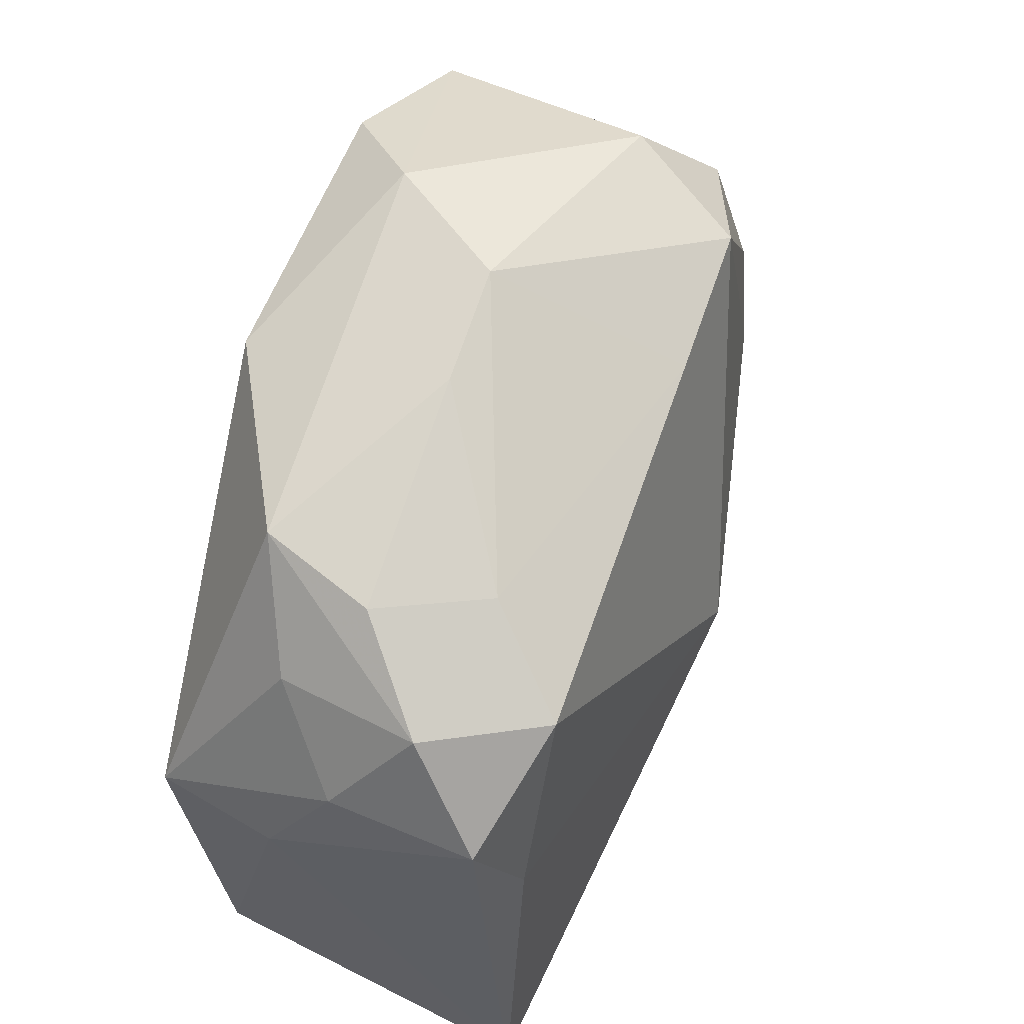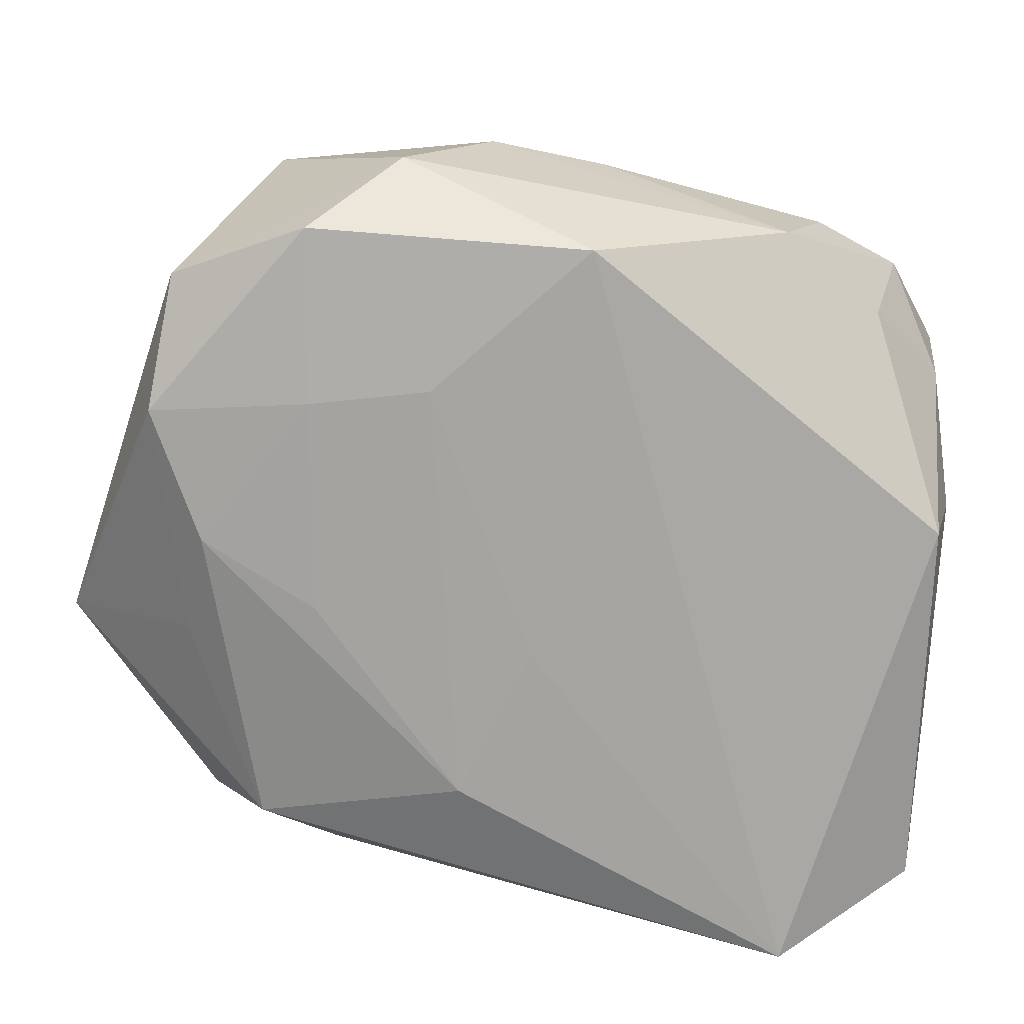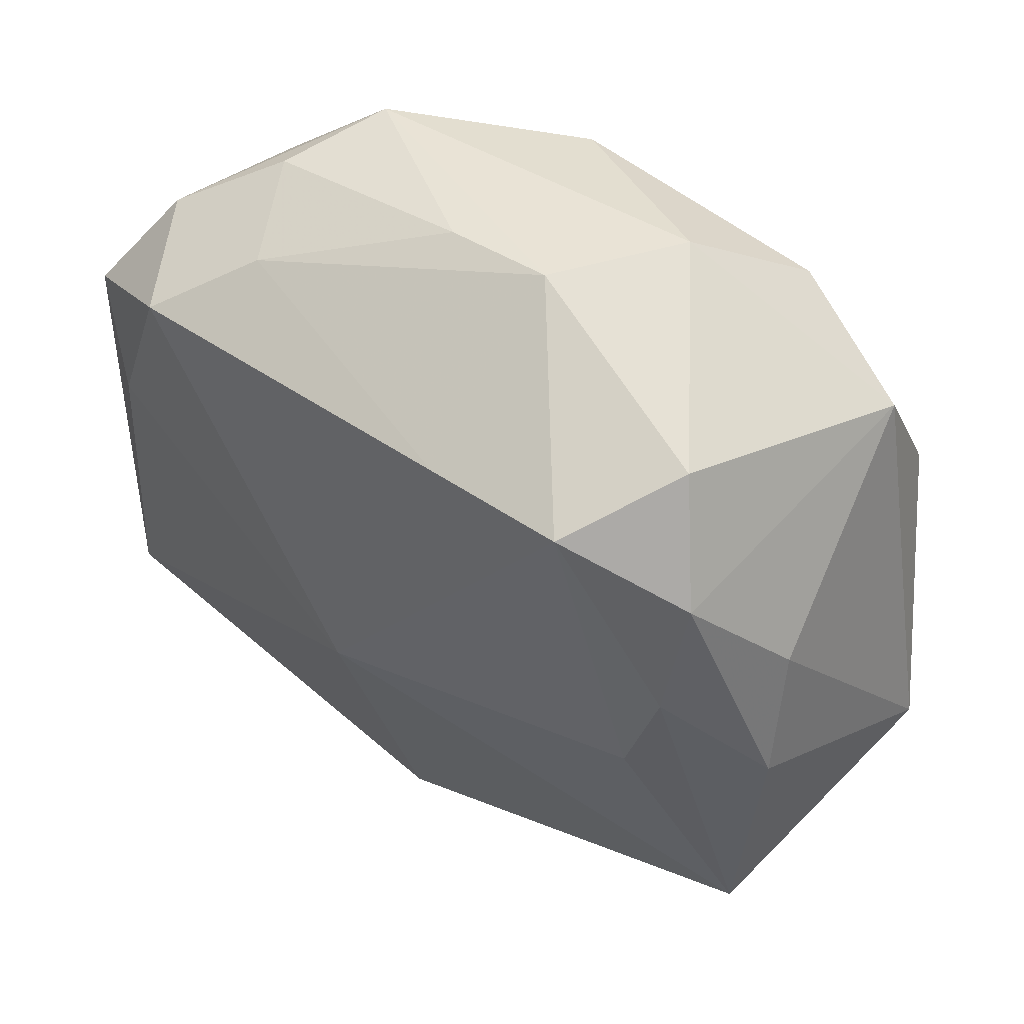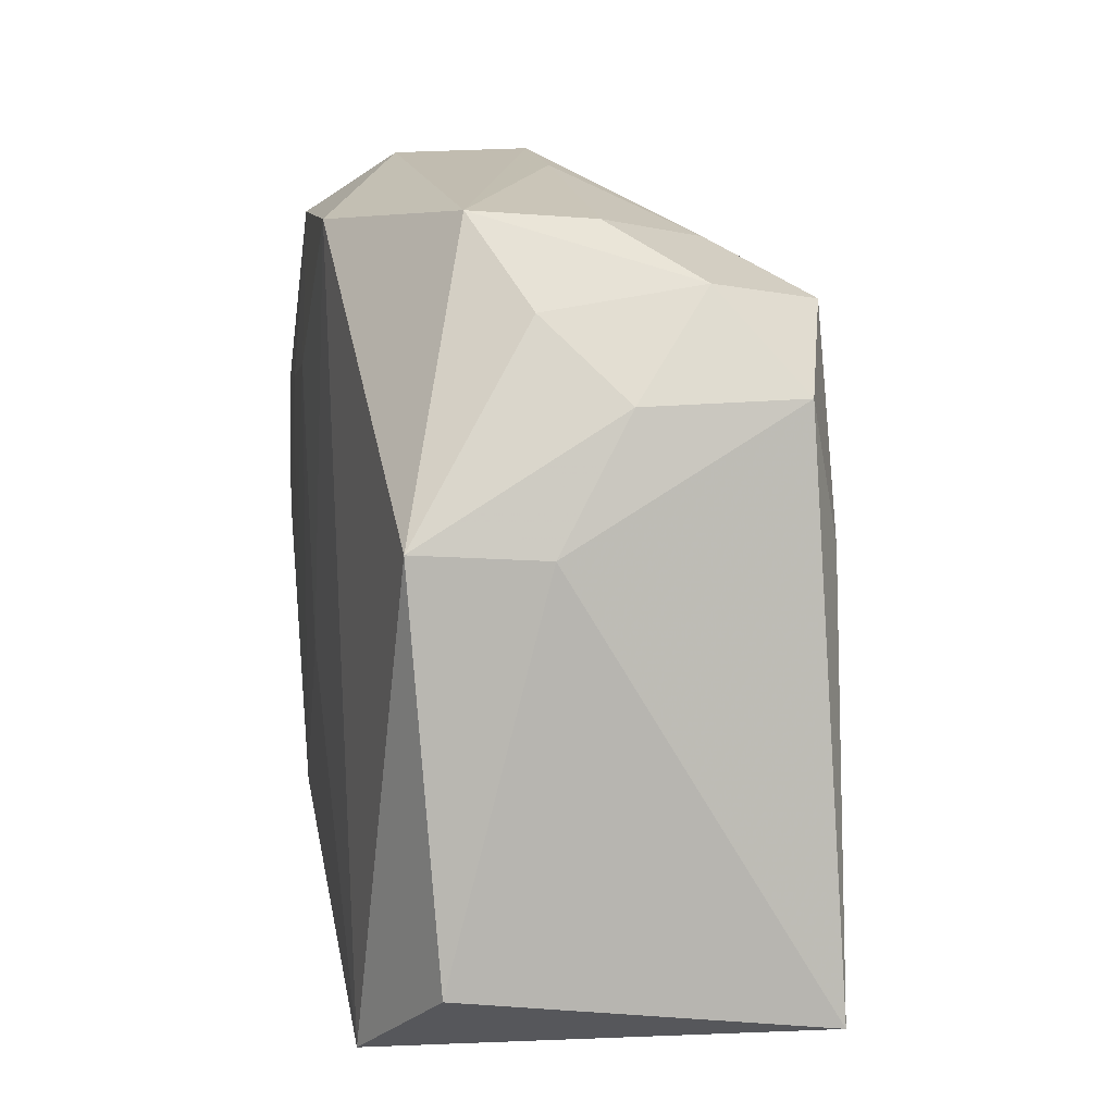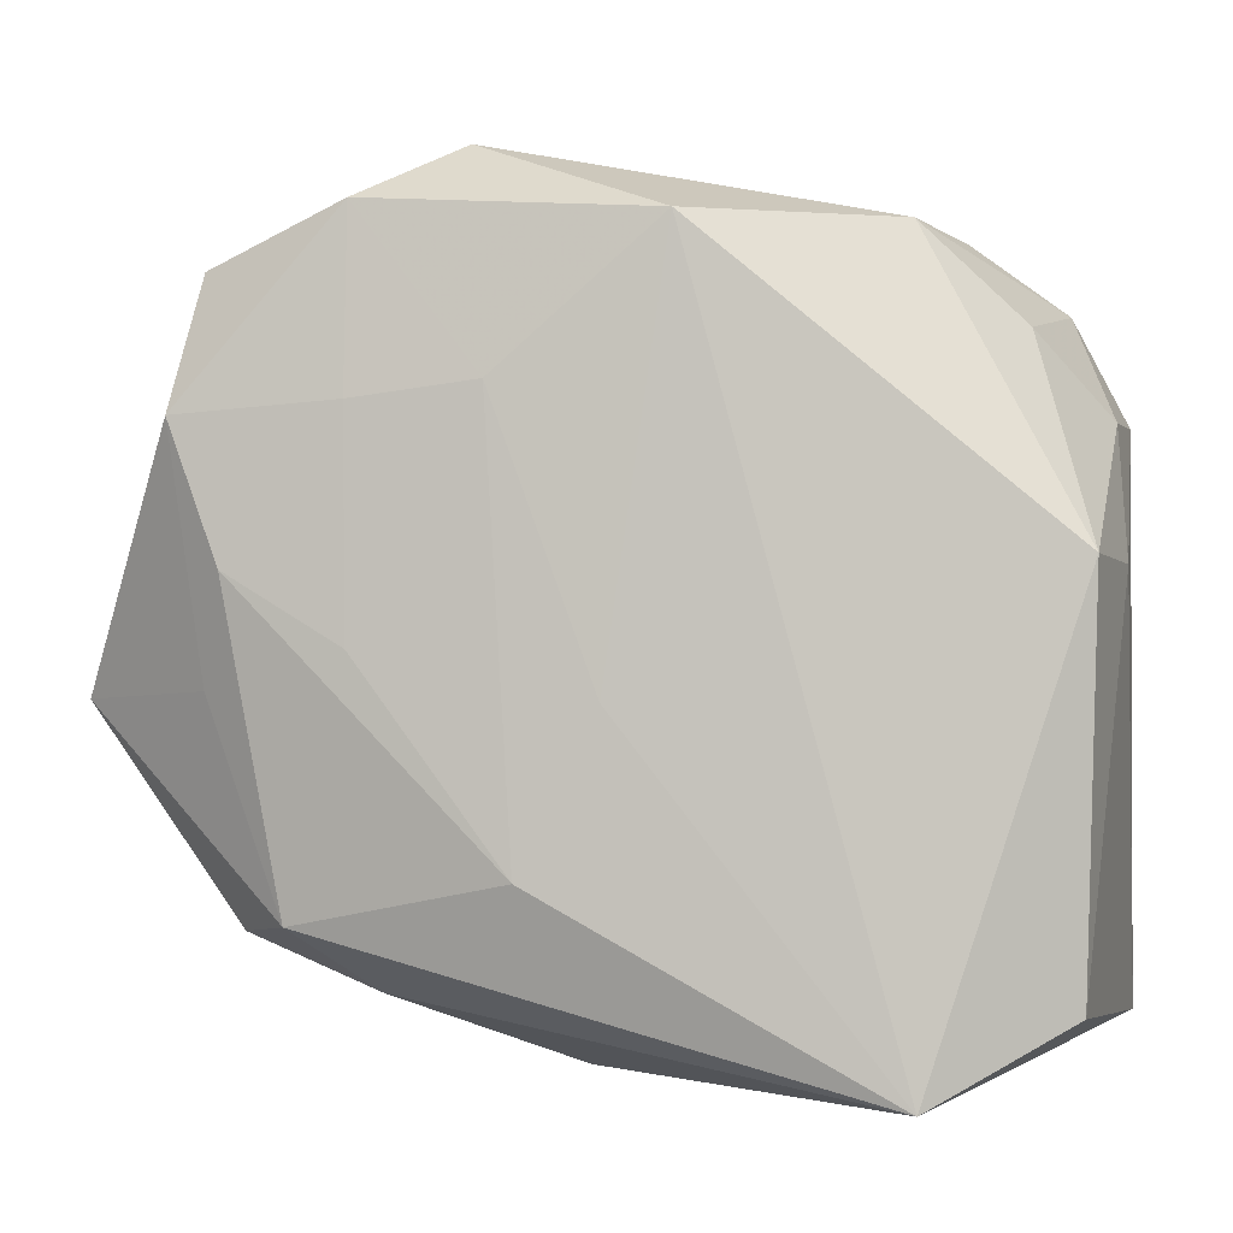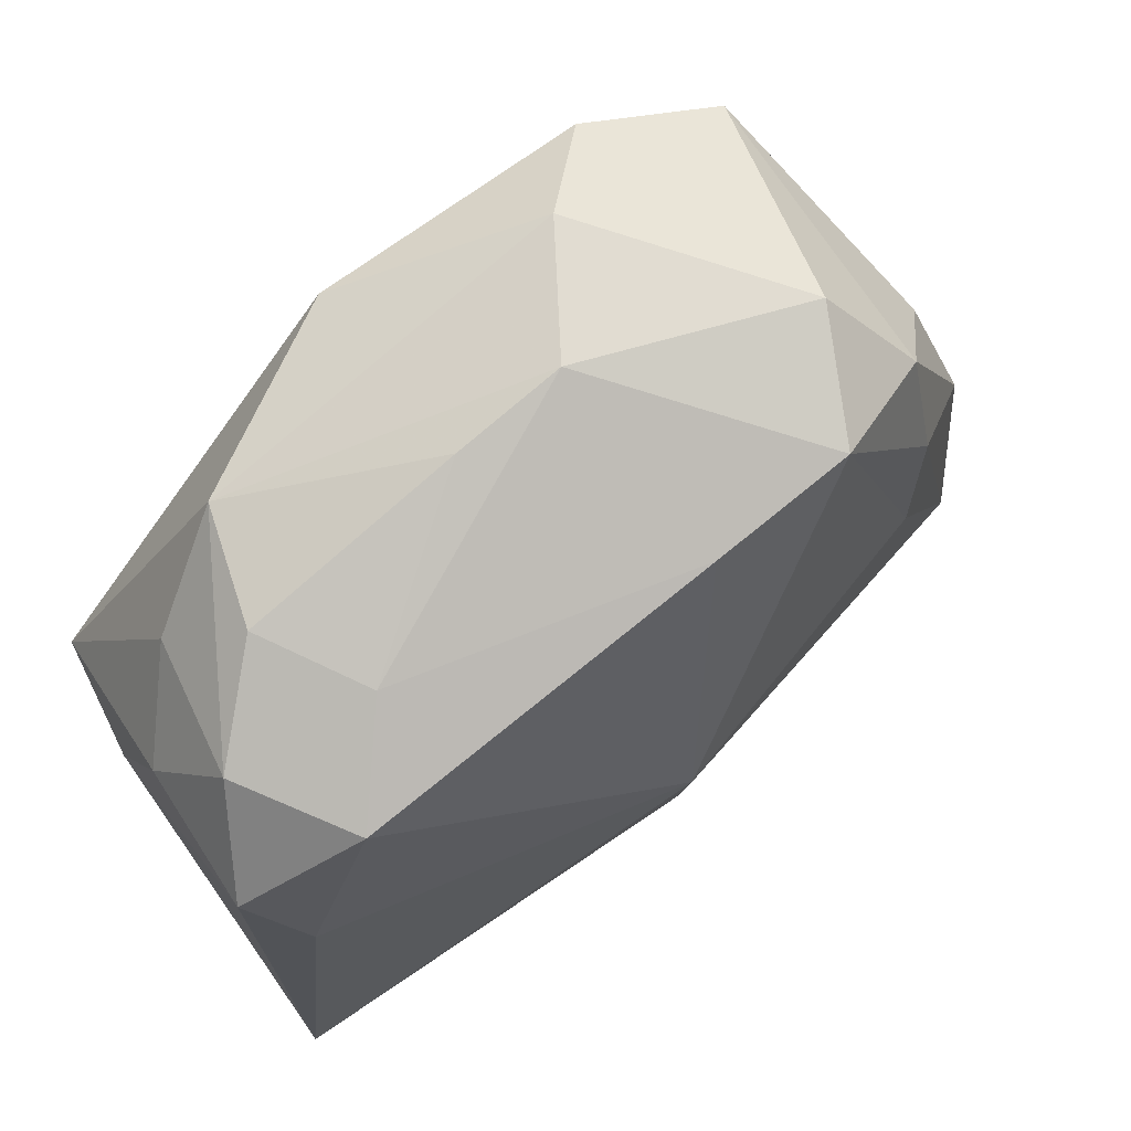
<metadata>
{"format":"obj","ext":"obj","renderer":"f3d","projection":"perspective","resolution":1024,"background":"white","views":[{"elev":59.6,"azim":-69.6,"up":"+Y"},{"elev":16.4,"azim":-176.6,"up":"+Y"},{"elev":58.1,"azim":39.6,"up":"+Y"},{"elev":5.5,"azim":-100.6,"up":"+Y"},{"elev":-1.0,"azim":-169.1,"up":"+Y"},{"elev":70.3,"azim":-36.9,"up":"+Y"}]}
</metadata>
<code>
v -0.02383 0.01815 0.00501
v 0.006544 0.01328 -0.01454
v 0.01836 -0.01633 -0.01205
v 0.01429 0.01234 -0.01441
v 0.02702 0.01206 0.004142
v 0.008704 0.02701 -0.008141
v 0.01433 0.02335 -0.01353
v -0.01947 0.01738 0.01231
v 0.02274 -0.01724 -0.005116
v -0.01828 0.02179 2.799e-05
v 0.01416 -0.001139 -0.01445
v -0.0257 0.003839 -0.01205
v -0.01453 0.02096 0.00679
v 0.0001978 -0.003995 -0.01446
v -0.02649 0.01158 0.0002522
v -0.01789 -0.02404 0.005254
v 0.02889 -0.0123 0.009634
v -0.01638 -0.02534 -0.01377
v 0.003457 0.02705 -0.0004063
v 0.02451 0.01166 -0.01391
v 0.02816 -0.01214 -0.0005693
v -0.02198 0.01656 -0.004309
v 0.03185 -0.003944 -0.006021
v 0.004919 -0.01358 -0.01454
v -0.003601 0.0222 -0.01409
v -0.0158 0.02231 -0.007323
v 0.02881 0.004382 0.007564
v 0.02333 0.01989 -0.01074
v 0.003535 -0.02505 -2.635e-05
v 0.02295 -0.003425 -0.01188
v -0.003823 0.02557 -0.0002629
v 0.0214 0.003203 -0.01416
v -0.02493 -0.02058 -0.009982
v 0.0183 0.02505 0.004368
v 0.01406 -0.02038 -0.006976
v 0.003294 -0.02159 0.01359
v -0.02421 0.00386 0.0121
v -0.02713 0.003503 -0.004146
v -0.02713 -0.0226 0.01206
v -0.02713 0.012 0.009889
v 0.004815 0.02127 0.01206
v 0.01426 0.0227 0.01191
v 0.02227 0.01885 0.008741
v 0.02244 0.01067 0.01125
v 0.02093 0.003259 0.01246
v 0.000192 0.0002684 0.01737
f 37 39 46
f 46 8 37
f 29 39 16
f 46 39 36
f 36 39 29
f 29 9 17
f 17 36 29
f 46 36 17
f 40 37 8
f 39 37 40
f 6 26 19
f 6 28 7
f 12 26 25
f 25 6 7
f 26 6 25
f 18 33 12
f 12 25 18
f 29 16 18
f 39 33 18
f 18 16 39
f 27 17 23
f 21 9 23
f 23 17 21
f 21 17 9
f 43 42 44
f 44 27 43
f 17 27 44
f 8 13 10
f 41 13 8
f 41 8 46
f 46 42 41
f 41 42 19
f 19 13 41
f 19 42 34
f 34 6 19
f 34 42 43
f 28 6 34
f 43 28 34
f 24 18 14
f 14 18 25
f 35 9 29
f 29 18 35
f 20 28 23
f 23 30 20
f 7 28 20
f 20 4 7
f 5 28 43
f 43 27 5
f 23 28 5
f 5 27 23
f 46 17 45
f 17 44 45
f 45 42 46
f 45 44 42
f 40 15 38
f 39 40 38
f 38 15 12
f 38 33 39
f 12 33 38
f 22 26 12
f 12 15 22
f 1 15 40
f 1 40 8
f 8 10 1
f 1 22 15
f 1 10 26
f 26 22 1
f 31 13 19
f 31 10 13
f 19 26 31
f 26 10 31
f 2 14 25
f 2 25 7
f 7 4 2
f 24 14 2
f 3 18 24
f 3 35 18
f 9 35 3
f 23 9 3
f 3 30 23
f 4 20 32
f 32 3 24
f 32 20 30
f 30 3 32
f 11 32 24
f 4 32 11
f 24 2 11
f 11 2 4

</code>
